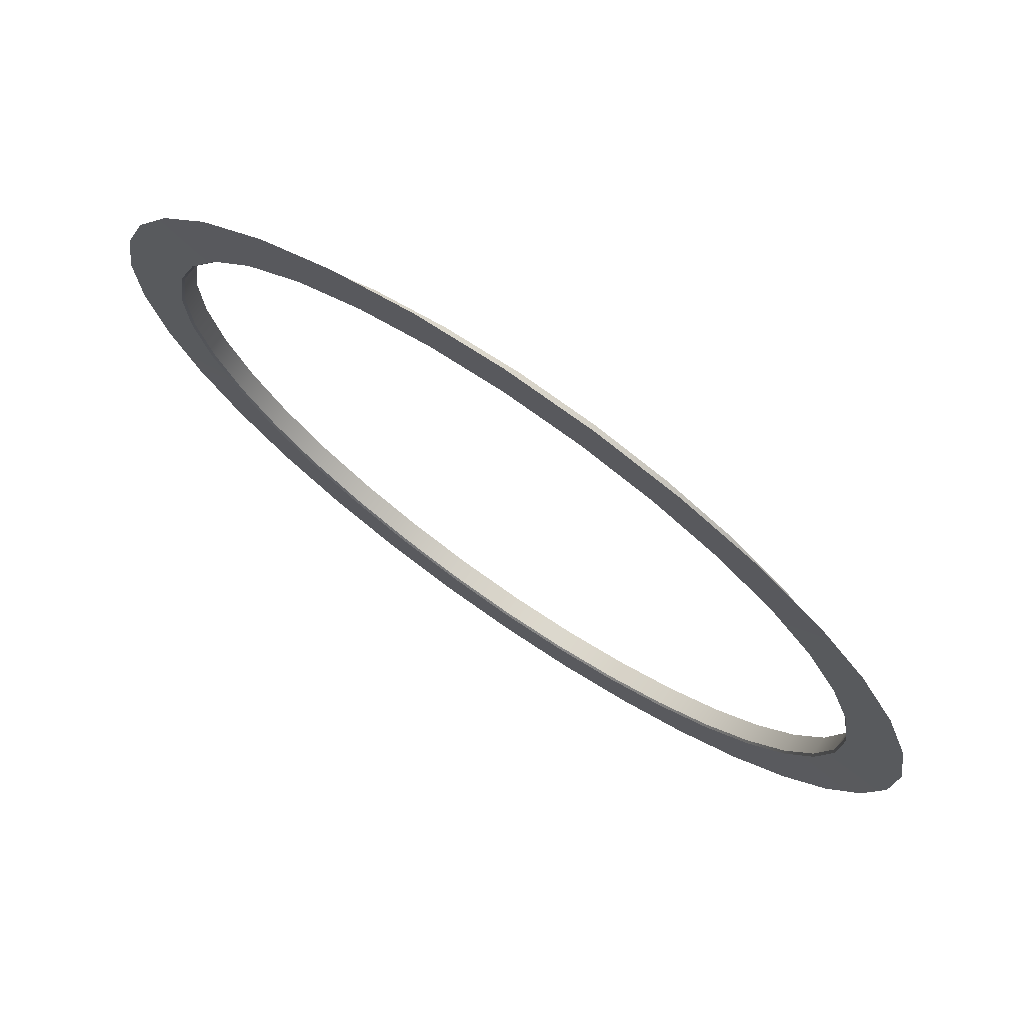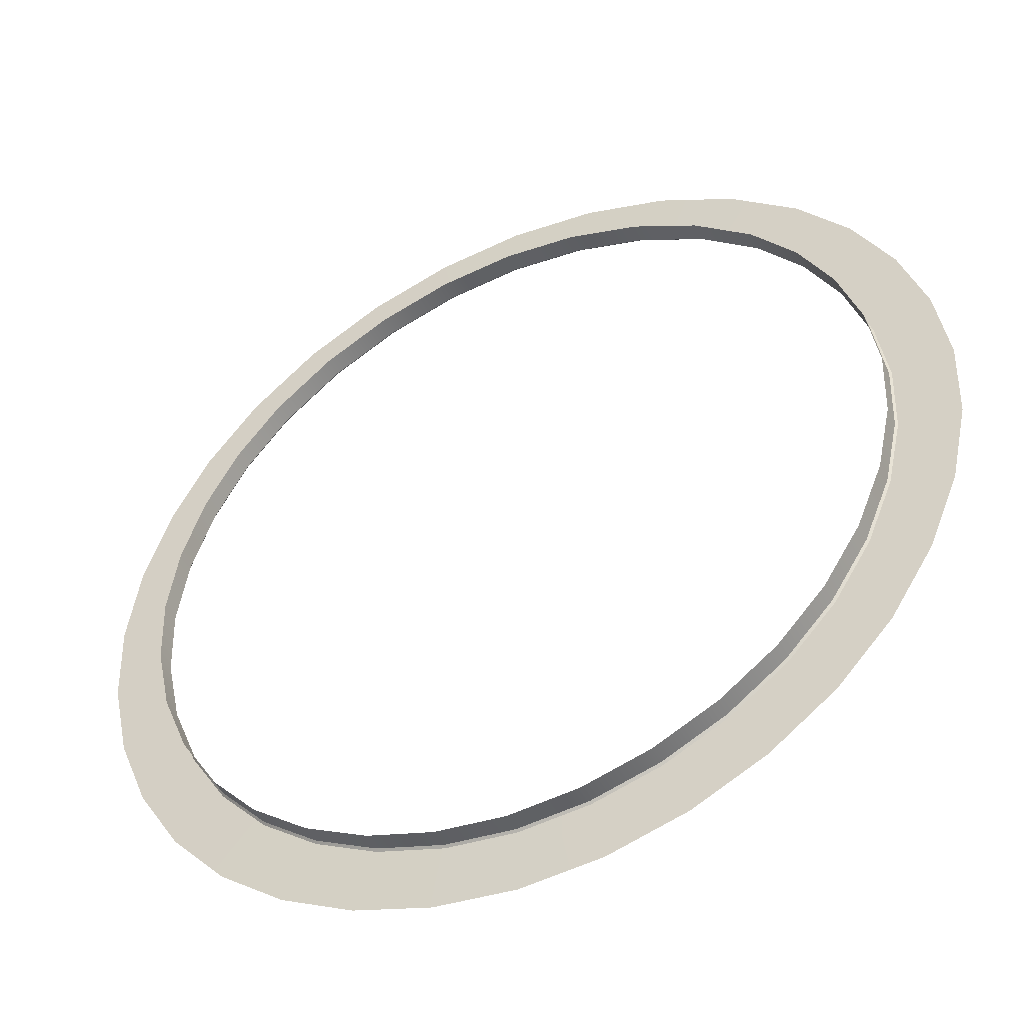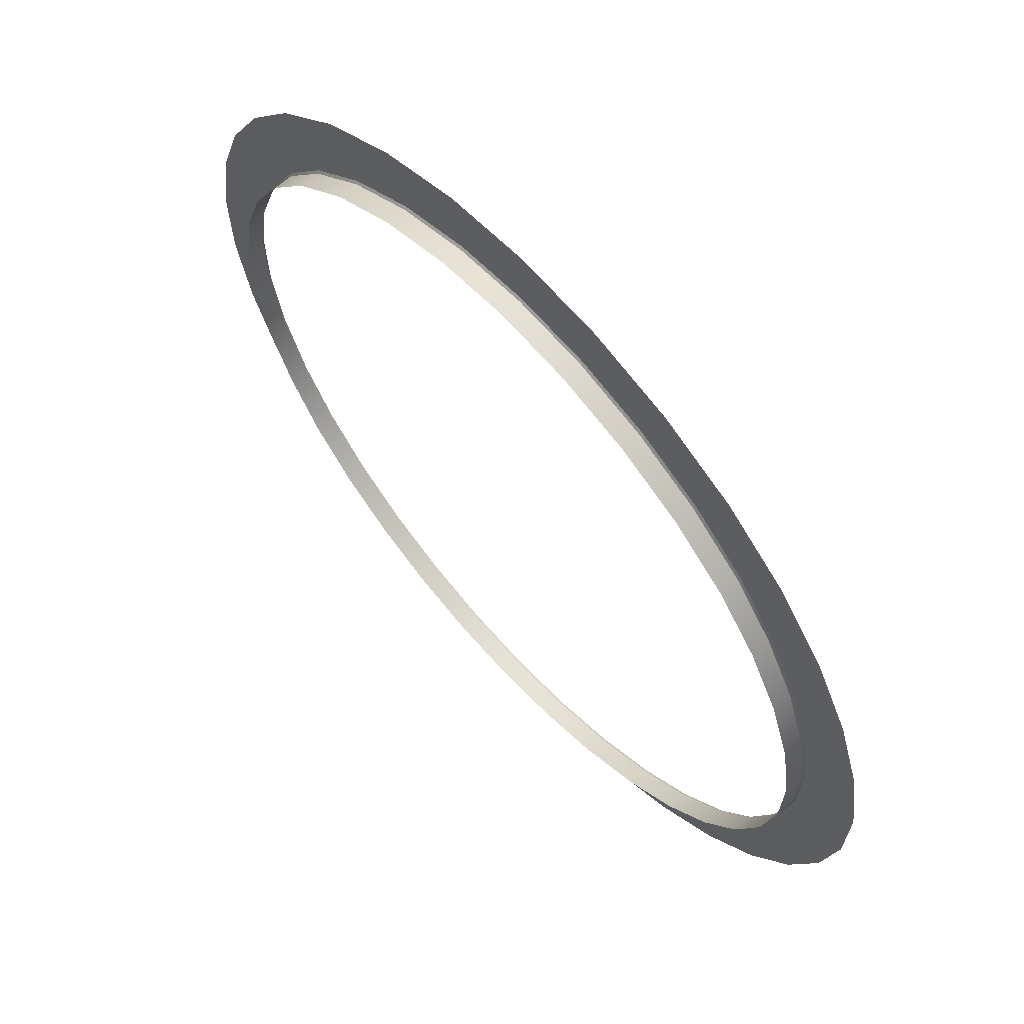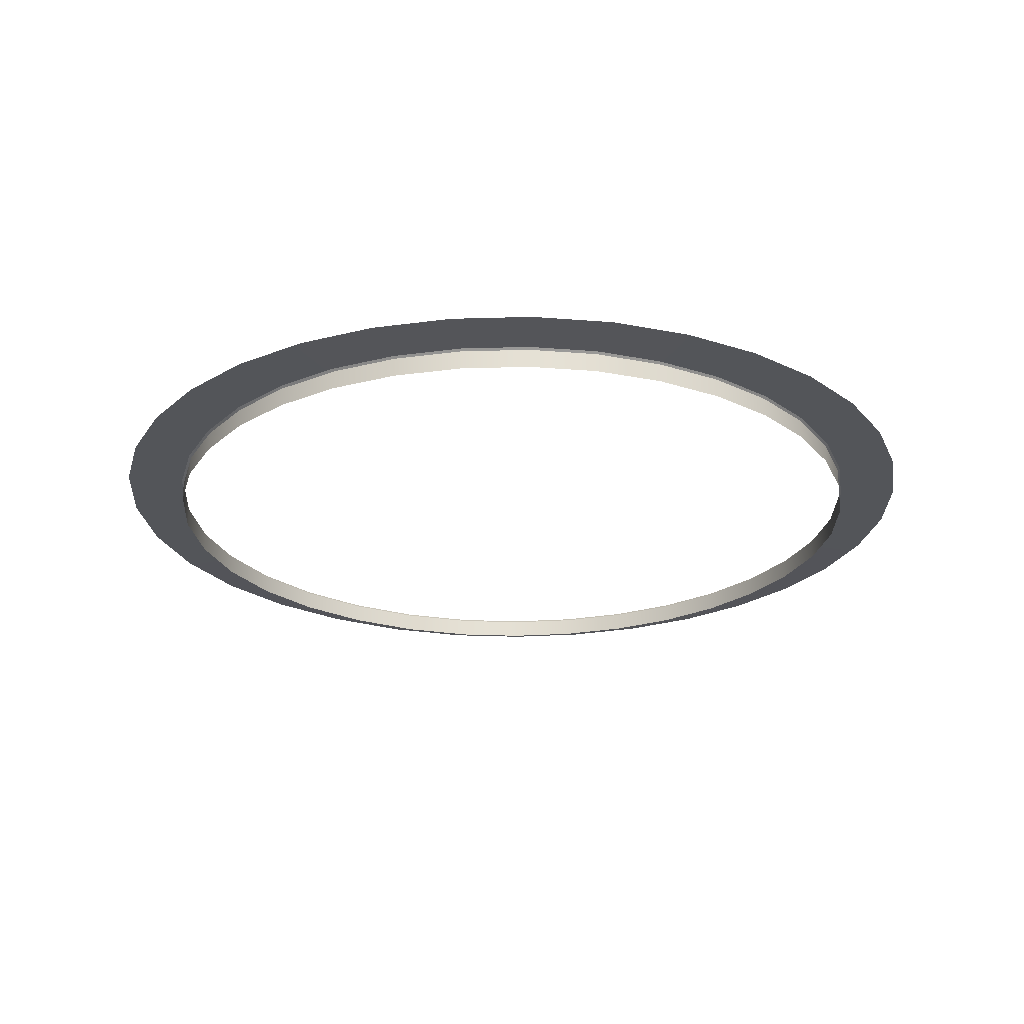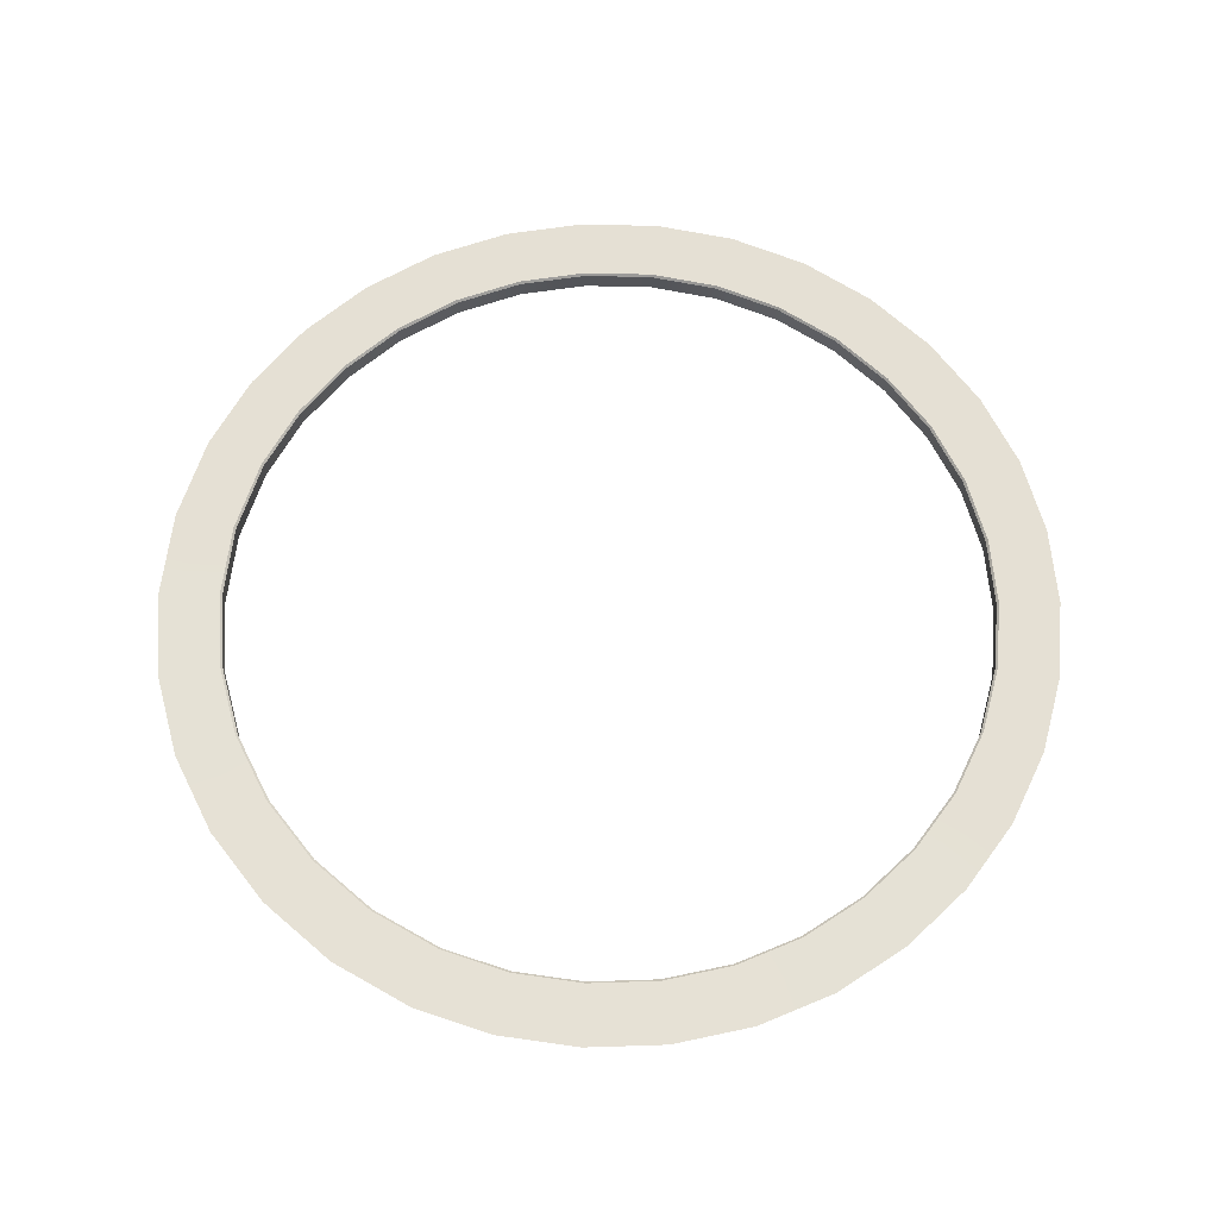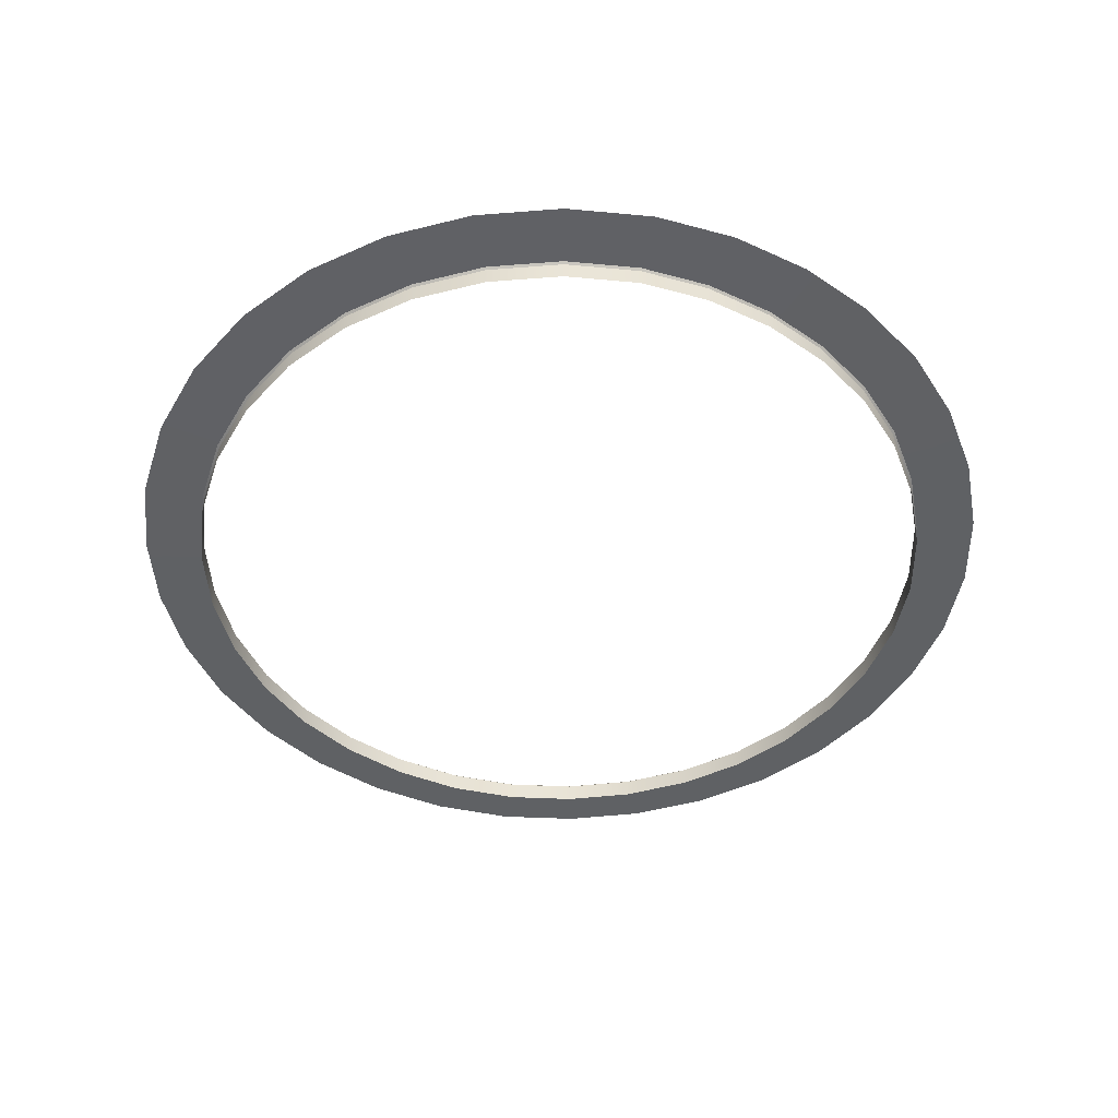
<metadata>
{"format":"obj","ext":"obj","renderer":"f3d","projection":"perspective","resolution":1024,"background":"white","views":[{"elev":74.1,"azim":-145.4,"up":"+Z"},{"elev":-46.1,"azim":25.4,"up":"+Z"},{"elev":63.8,"azim":48.0,"up":"+Z"},{"elev":-24.1,"azim":125.5,"up":"+Y"},{"elev":65.3,"azim":69.0,"up":"+Y"},{"elev":-46.7,"azim":33.1,"up":"+Y"}]}
</metadata>
<code>
g floor2_geo
v 3.236e-16 0.03977 1.762
v 0.3448 0.04979 1.737
v 5.602e-11 0.04979 1.772
v 0.3428 0.03977 1.727
v 0.6772 0.04979 1.635
v 0.6734 0.03977 1.626
v 0.9843 0.04979 1.472
v 0.9787 0.03977 1.464
v 1.253 0.04979 1.253
v 1.246 0.03977 1.246
v 1.457 0.04979 1.006
v 1.449 0.03977 1.001
v 1.614 0.04979 0.7264
v 1.605 0.03977 0.7223
v 1.719 0.04979 0.4231
v 1.709 0.03977 0.4207
v 1.768 0.04979 0.1066
v 1.759 0.03977 0.106
v 1.758 0.04979 -0.2129
v 1.749 0.03977 -0.2117
v 1.69 0.04979 -0.5262
v 1.68 0.03977 -0.5232
v 1.567 0.04979 -0.8229
v 1.558 0.03977 -0.8182
v 1.394 0.04979 -1.093
v 1.386 0.03977 -1.087
v 1.175 0.04979 -1.326
v 1.169 0.03977 -1.318
v 0.9163 0.04979 -1.515
v 0.9112 0.03977 -1.506
v 0.6274 0.04979 -1.655
v 0.6239 0.03977 -1.645
v 0.3186 0.04979 -1.742
v 0.3167 0.03977 -1.732
v -1.021e-07 0.04979 -1.772
v -1.016e-07 0.03977 -1.762
v -0.3186 0.04979 -1.742
v -0.3167 0.03977 -1.732
v -0.6274 0.04979 -1.655
v -0.6239 0.03977 -1.645
v -0.9163 0.04979 -1.515
v -0.9112 0.03977 -1.506
v -1.175 0.04979 -1.326
v -1.169 0.03977 -1.318
v -1.394 0.04979 -1.093
v -1.386 0.03977 -1.087
v -1.567 0.04979 -0.8229
v -1.558 0.03977 -0.8182
v -1.69 0.04979 -0.5262
v -1.68 0.03977 -0.5232
v -1.758 0.04979 -0.2129
v -1.749 0.03977 -0.2117
v -1.768 0.04979 0.1066
v -1.759 0.03977 0.106
v -1.719 0.04979 0.4231
v -1.709 0.03977 0.4207
v -1.614 0.04979 0.7264
v -1.605 0.03977 0.7223
v -1.457 0.04979 1.006
v -1.449 0.03977 1.001
v -1.253 0.04979 1.253
v -1.246 0.03977 1.246
v -0.9843 0.04979 1.472
v -0.9787 0.03977 1.464
v -0.6772 0.04979 1.635
v -0.6734 0.03977 1.626
v -0.3448 0.04979 1.737
v -0.3428 0.03977 1.727
v 5.602e-11 0.04979 1.772
v 3.236e-16 0.03977 1.762
v 3.415e-16 0.05233 2.05
v -0.3448 0.04979 1.737
v 5.602e-11 0.04979 1.772
v -0.4001 0.05233 2.009
v -0.6772 0.04979 1.635
v -0.7836 0.05233 1.892
v -0.9843 0.04979 1.472
v -1.138 0.05233 1.704
v -1.253 0.04979 1.253
v -1.449 0.05233 1.449
v -1.457 0.04979 1.006
v -1.686 0.05233 1.163
v -1.614 0.04979 0.7264
v -1.867 0.05233 0.8403
v -1.719 0.04979 0.4231
v -1.989 0.05233 0.4905
v -1.768 0.04979 0.1066
v -2.046 0.05233 0.124
v -1.758 0.04979 -0.2129
v -2.034 0.05233 -0.2474
v -1.69 0.04979 -0.5262
v -1.955 0.05233 -0.6094
v -1.567 0.04979 -0.8229
v -1.813 0.05233 -0.9515
v -1.394 0.04979 -1.093
v -1.613 0.05233 -1.263
v -1.175 0.04979 -1.326
v -1.359 0.05233 -1.534
v -0.9163 0.04979 -1.515
v -1.059 0.05233 -1.753
v -0.6274 0.04979 -1.655
v -0.7262 0.05233 -1.915
v -0.3186 0.04979 -1.742
v -0.3697 0.05233 -2.015
v -1.021e-07 0.04979 -1.772
v 1.038e-07 0.05233 -2.05
v 0.3186 0.04979 -1.742
v 0.3697 0.05233 -2.015
v 0.6274 0.04979 -1.655
v 0.7262 0.05233 -1.915
v 0.9163 0.04979 -1.515
v 1.059 0.05233 -1.753
v 1.175 0.04979 -1.326
v 1.359 0.05233 -1.534
v 1.394 0.04979 -1.093
v 1.613 0.05233 -1.263
v 1.567 0.04979 -0.8229
v 1.813 0.05233 -0.9515
v 1.69 0.04979 -0.5262
v 1.955 0.05233 -0.6094
v 1.758 0.04979 -0.2129
v 2.034 0.05233 -0.2474
v 1.768 0.04979 0.1066
v 2.046 0.05233 0.124
v 1.719 0.04979 0.4231
v 1.989 0.05233 0.4905
v 1.614 0.04979 0.7264
v 1.867 0.05233 0.8403
v 1.457 0.04979 1.006
v 1.686 0.05233 1.163
v 1.253 0.04979 1.253
v 1.449 0.05233 1.449
v 0.9843 0.04979 1.472
v 1.138 0.05233 1.704
v 0.6772 0.04979 1.635
v 0.7836 0.05233 1.892
v 0.3448 0.04979 1.737
v 0.4001 0.05233 2.009
v 5.602e-11 0.04979 1.772
v 3.415e-16 0.05233 2.05
v 3.236e-16 0.03977 1.762
v -0.3428 -0.04971 1.727
v 3.163e-16 -0.04971 1.762
v -0.3428 0.03977 1.727
v -0.6734 -0.04971 1.626
v -0.6734 0.03977 1.626
v -0.9787 -0.04971 1.464
v -0.9787 0.03977 1.464
v -1.246 -0.04971 1.246
v -1.246 0.03977 1.246
v -1.449 -0.04971 1.001
v -1.449 0.03977 1.001
v -1.605 -0.04971 0.7223
v -1.605 0.03977 0.7223
v -1.709 -0.04971 0.4207
v -1.709 0.03977 0.4207
v -1.759 -0.04971 0.106
v -1.759 0.03977 0.106
v -1.749 -0.04971 -0.2117
v -1.749 0.03977 -0.2117
v -1.68 -0.04971 -0.5232
v -1.68 0.03977 -0.5232
v -1.558 -0.04971 -0.8182
v -1.558 0.03977 -0.8182
v -1.386 -0.04971 -1.087
v -1.386 0.03977 -1.087
v -1.169 -0.04971 -1.318
v -1.169 0.03977 -1.318
v -0.9112 -0.04971 -1.506
v -0.9112 0.03977 -1.506
v -0.6239 -0.04971 -1.645
v -0.6239 0.03977 -1.645
v -0.3167 -0.04971 -1.732
v -0.3167 0.03977 -1.732
v -1.016e-07 -0.04971 -1.762
v -1.016e-07 0.03977 -1.762
v 0.3167 -0.04971 -1.732
v 0.3167 0.03977 -1.732
v 0.6239 -0.04971 -1.645
v 0.6239 0.03977 -1.645
v 0.9112 -0.04971 -1.506
v 0.9112 0.03977 -1.506
v 1.169 -0.04971 -1.318
v 1.169 0.03977 -1.318
v 1.386 -0.04971 -1.087
v 1.386 0.03977 -1.087
v 1.558 -0.04971 -0.8182
v 1.558 0.03977 -0.8182
v 1.68 -0.04971 -0.5232
v 1.68 0.03977 -0.5232
v 1.749 -0.04971 -0.2117
v 1.749 0.03977 -0.2117
v 1.759 -0.04971 0.106
v 1.759 0.03977 0.106
v 1.709 -0.04971 0.4207
v 1.709 0.03977 0.4207
v 1.605 -0.04971 0.7223
v 1.605 0.03977 0.7223
v 1.449 -0.04971 1.001
v 1.449 0.03977 1.001
v 1.246 -0.04971 1.246
v 1.246 0.03977 1.246
v 0.9787 -0.04971 1.464
v 0.9787 0.03977 1.464
v 0.6734 -0.04971 1.626
v 0.6734 0.03977 1.626
v 0.3428 -0.04971 1.727
v 0.3428 0.03977 1.727
v 3.163e-16 -0.04971 1.762
v 3.236e-16 0.03977 1.762
g floor2_geo_0
f 3 2 1
f 2 4 1
f 4 2 5
f 6 4 5
f 6 5 7
f 8 6 7
f 8 7 9
f 10 8 9
f 10 9 11
f 12 10 11
f 12 11 13
f 14 12 13
f 14 13 15
f 16 14 15
f 16 15 17
f 18 16 17
f 18 17 19
f 20 18 19
f 20 19 21
f 22 20 21
f 22 21 23
f 24 22 23
f 24 23 25
f 26 24 25
f 26 25 27
f 28 26 27
f 28 27 29
f 30 28 29
f 30 29 31
f 32 30 31
f 32 31 33
f 34 32 33
f 34 33 35
f 36 34 35
f 36 35 37
f 38 36 37
f 38 37 39
f 40 38 39
f 40 39 41
f 42 40 41
f 42 41 43
f 44 42 43
f 44 43 45
f 46 44 45
f 46 45 47
f 48 46 47
f 48 47 49
f 50 48 49
f 50 49 51
f 52 50 51
f 52 51 53
f 54 52 53
f 54 53 55
f 56 54 55
f 56 55 57
f 58 56 57
f 58 57 59
f 60 58 59
f 60 59 61
f 62 60 61
f 62 61 63
f 64 62 63
f 64 63 65
f 66 64 65
f 66 65 67
f 68 66 67
f 68 67 69
f 70 68 69
f 73 72 71
f 72 74 71
f 72 75 74
f 75 76 74
f 75 77 76
f 77 78 76
f 77 79 78
f 79 80 78
f 79 81 80
f 81 82 80
f 81 83 82
f 83 84 82
f 83 85 84
f 85 86 84
f 85 87 86
f 87 88 86
f 87 89 88
f 89 90 88
f 89 91 90
f 91 92 90
f 91 93 92
f 93 94 92
f 93 95 94
f 95 96 94
f 95 97 96
f 97 98 96
f 97 99 98
f 99 100 98
f 99 101 100
f 101 102 100
f 101 103 102
f 103 104 102
f 103 105 104
f 105 106 104
f 105 107 106
f 107 108 106
f 107 109 108
f 109 110 108
f 109 111 110
f 111 112 110
f 111 113 112
f 113 114 112
f 113 115 114
f 115 116 114
f 115 117 116
f 117 118 116
f 117 119 118
f 119 120 118
f 119 121 120
f 121 122 120
f 121 123 122
f 123 124 122
f 123 125 124
f 125 126 124
f 125 127 126
f 127 128 126
f 127 129 128
f 129 130 128
f 129 131 130
f 131 132 130
f 131 133 132
f 133 134 132
f 133 135 134
f 135 136 134
f 135 137 136
f 137 138 136
f 137 139 138
f 139 140 138
f 143 142 141
f 142 144 141
f 142 145 144
f 145 146 144
f 145 147 146
f 147 148 146
f 147 149 148
f 149 150 148
f 149 151 150
f 151 152 150
f 151 153 152
f 153 154 152
f 153 155 154
f 155 156 154
f 155 157 156
f 157 158 156
f 157 159 158
f 159 160 158
f 159 161 160
f 161 162 160
f 161 163 162
f 163 164 162
f 163 165 164
f 165 166 164
f 165 167 166
f 167 168 166
f 167 169 168
f 169 170 168
f 169 171 170
f 171 172 170
f 171 173 172
f 173 174 172
f 173 175 174
f 175 176 174
f 175 177 176
f 177 178 176
f 177 179 178
f 179 180 178
f 179 181 180
f 181 182 180
f 181 183 182
f 183 184 182
f 183 185 184
f 185 186 184
f 185 187 186
f 187 188 186
f 187 189 188
f 189 190 188
f 189 191 190
f 191 192 190
f 191 193 192
f 193 194 192
f 193 195 194
f 195 196 194
f 195 197 196
f 197 198 196
f 197 199 198
f 199 200 198
f 199 201 200
f 201 202 200
f 201 203 202
f 203 204 202
f 203 205 204
f 205 206 204
f 205 207 206
f 207 208 206
f 207 209 208
f 209 210 208

</code>
